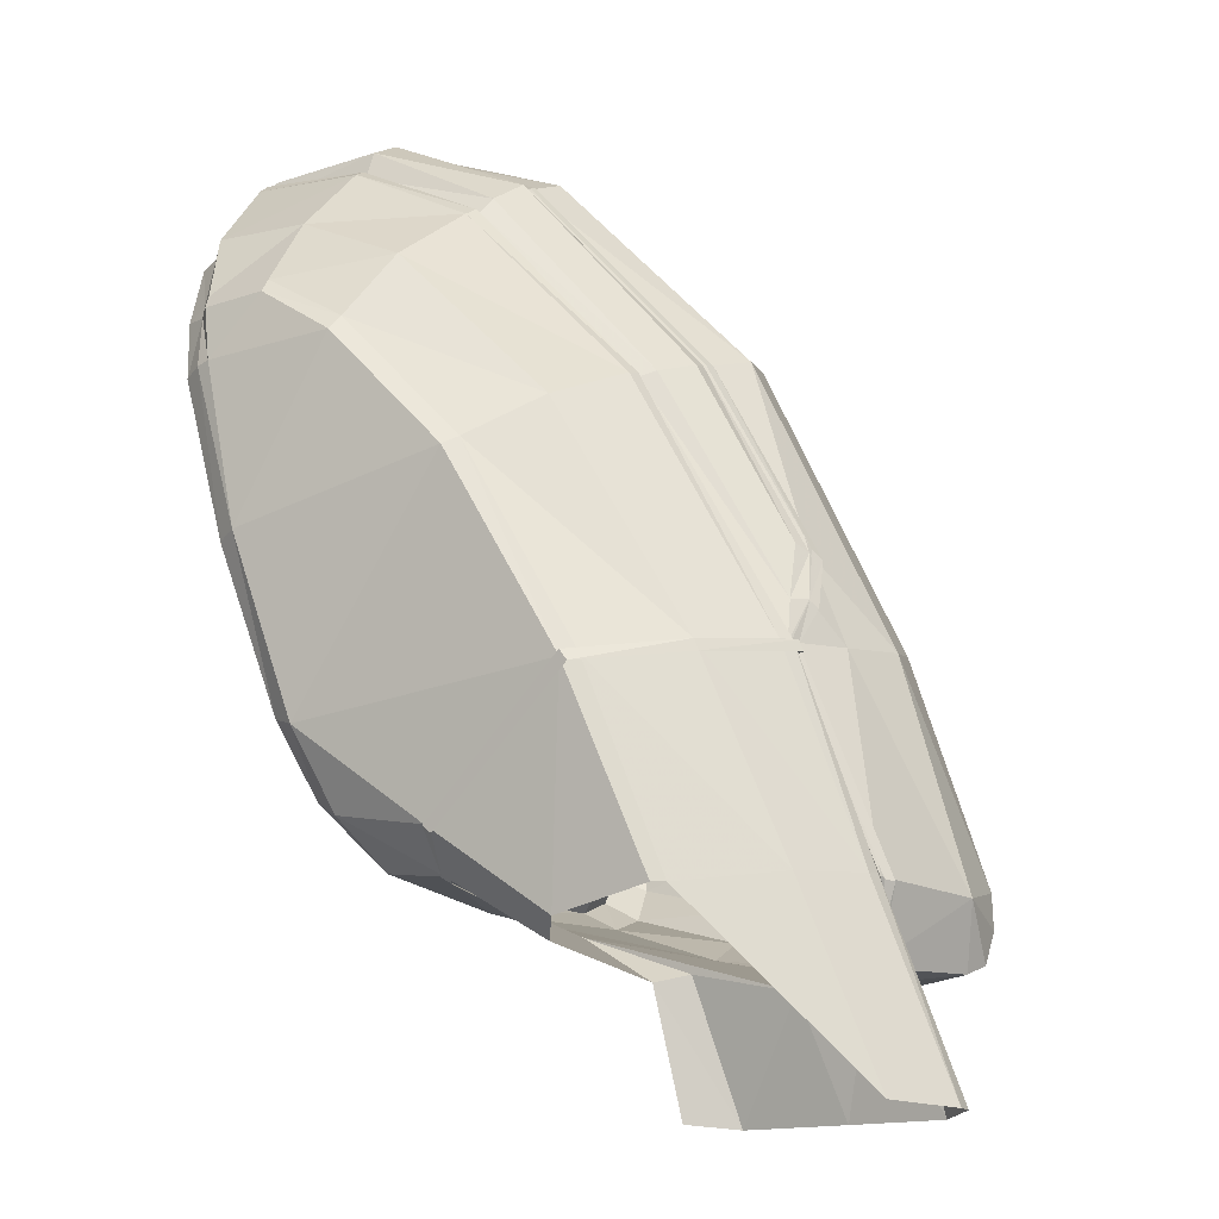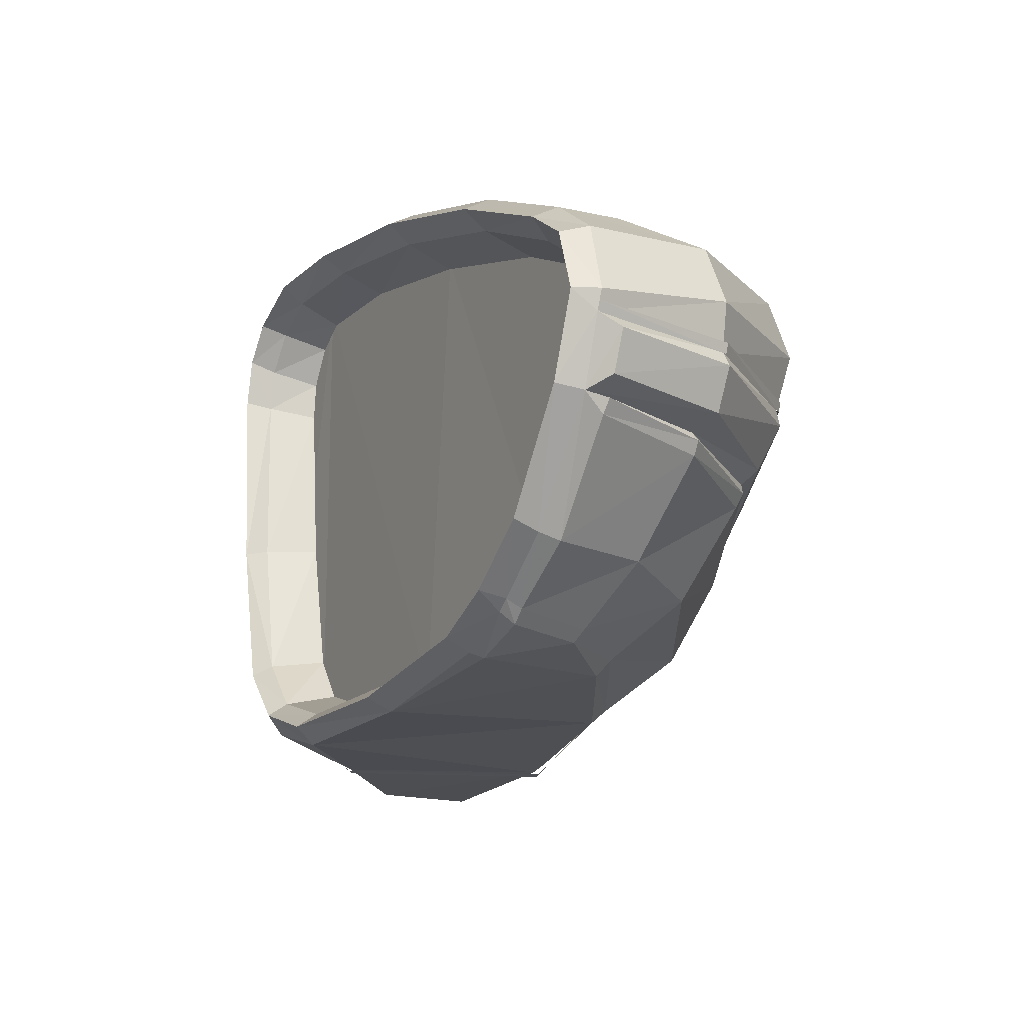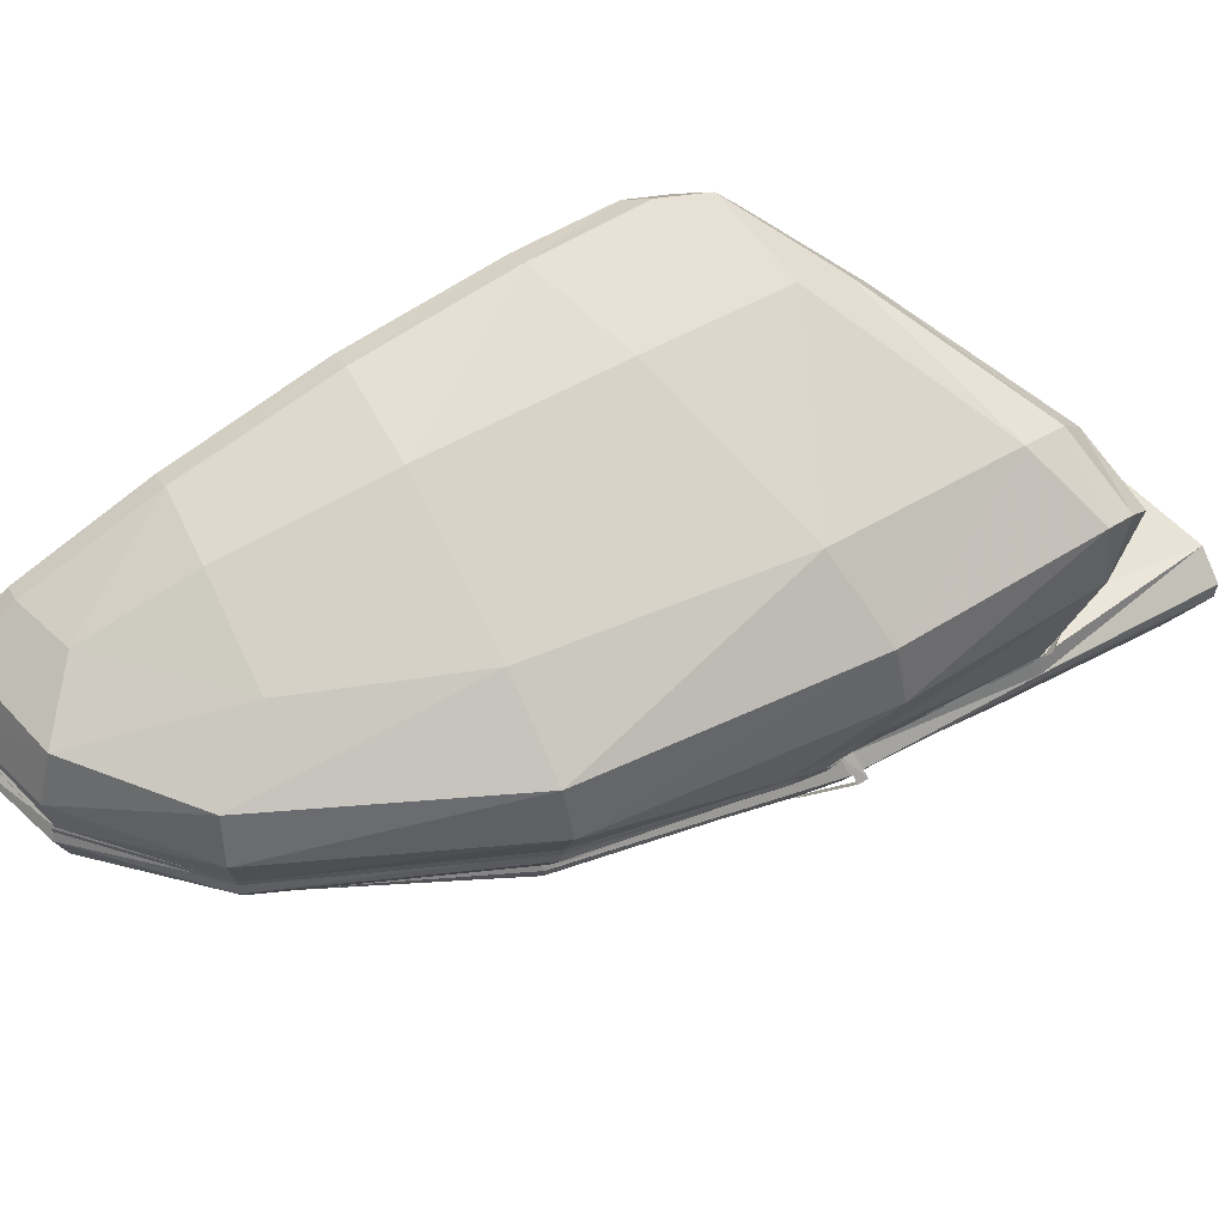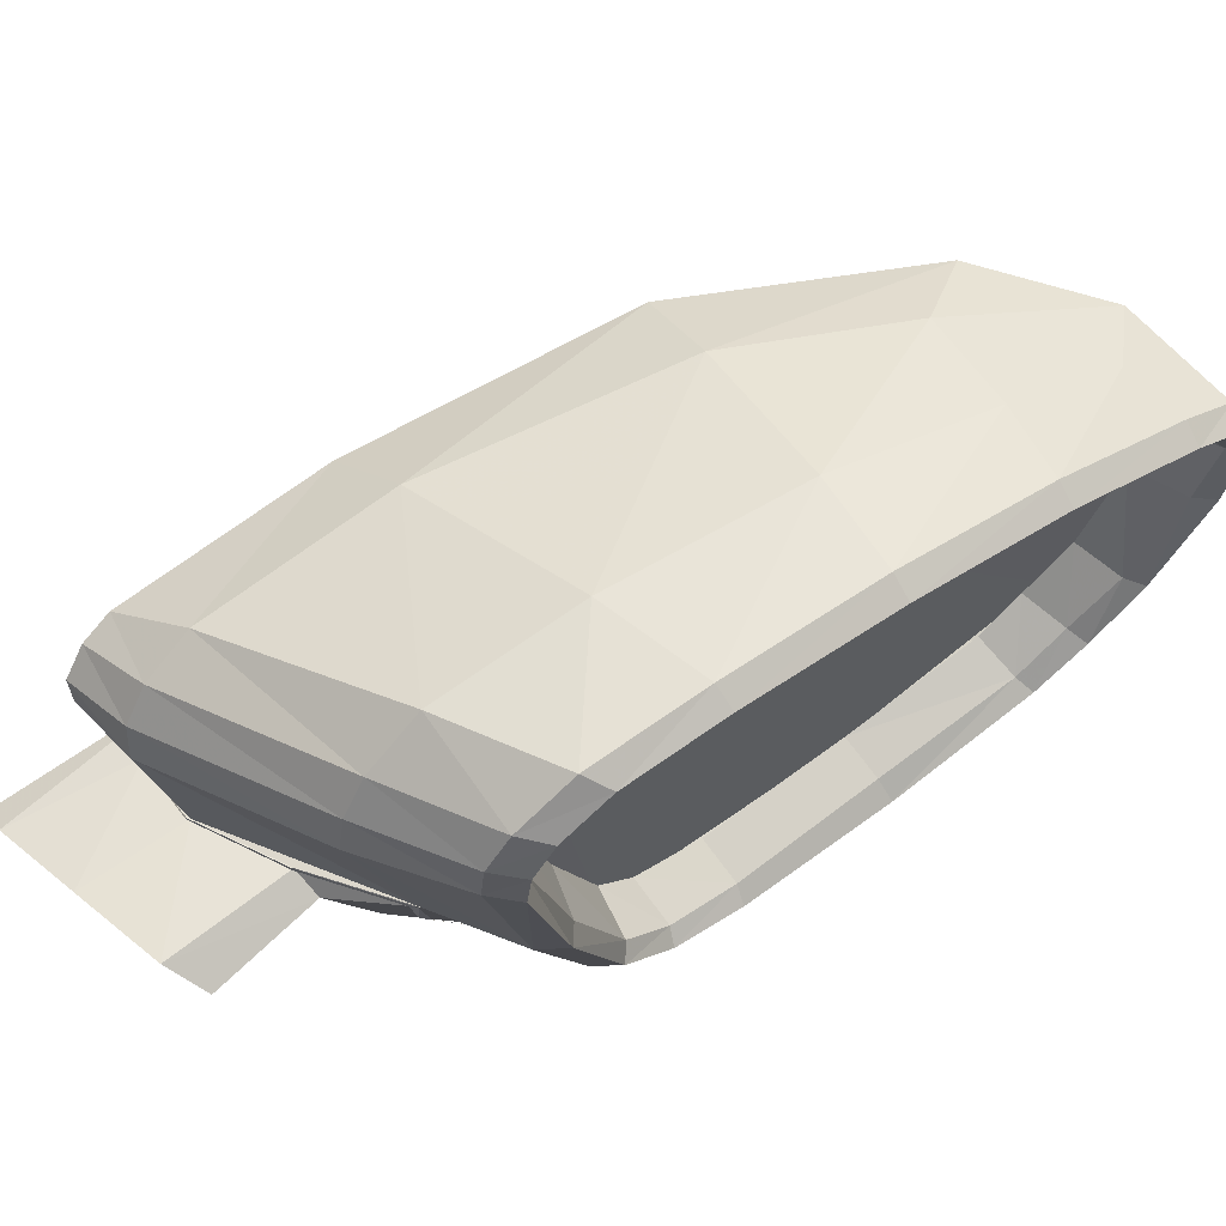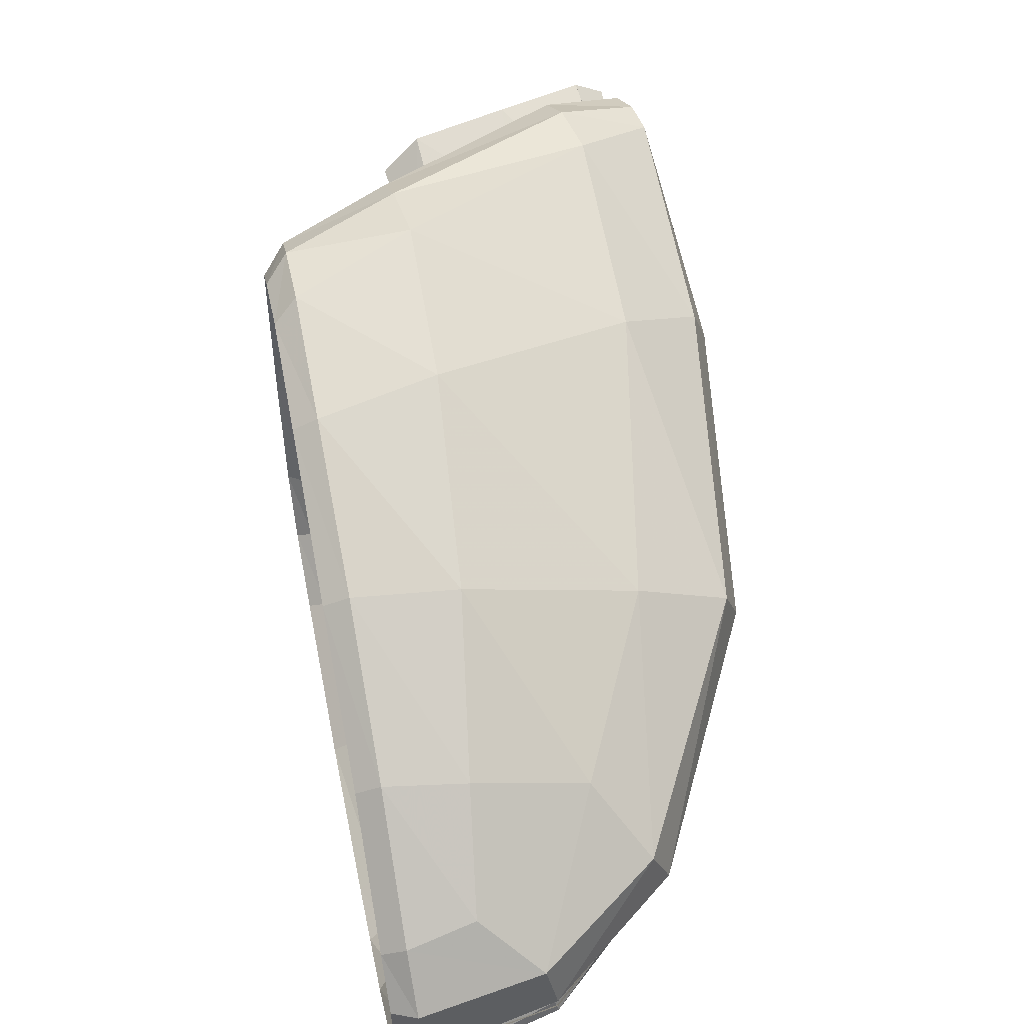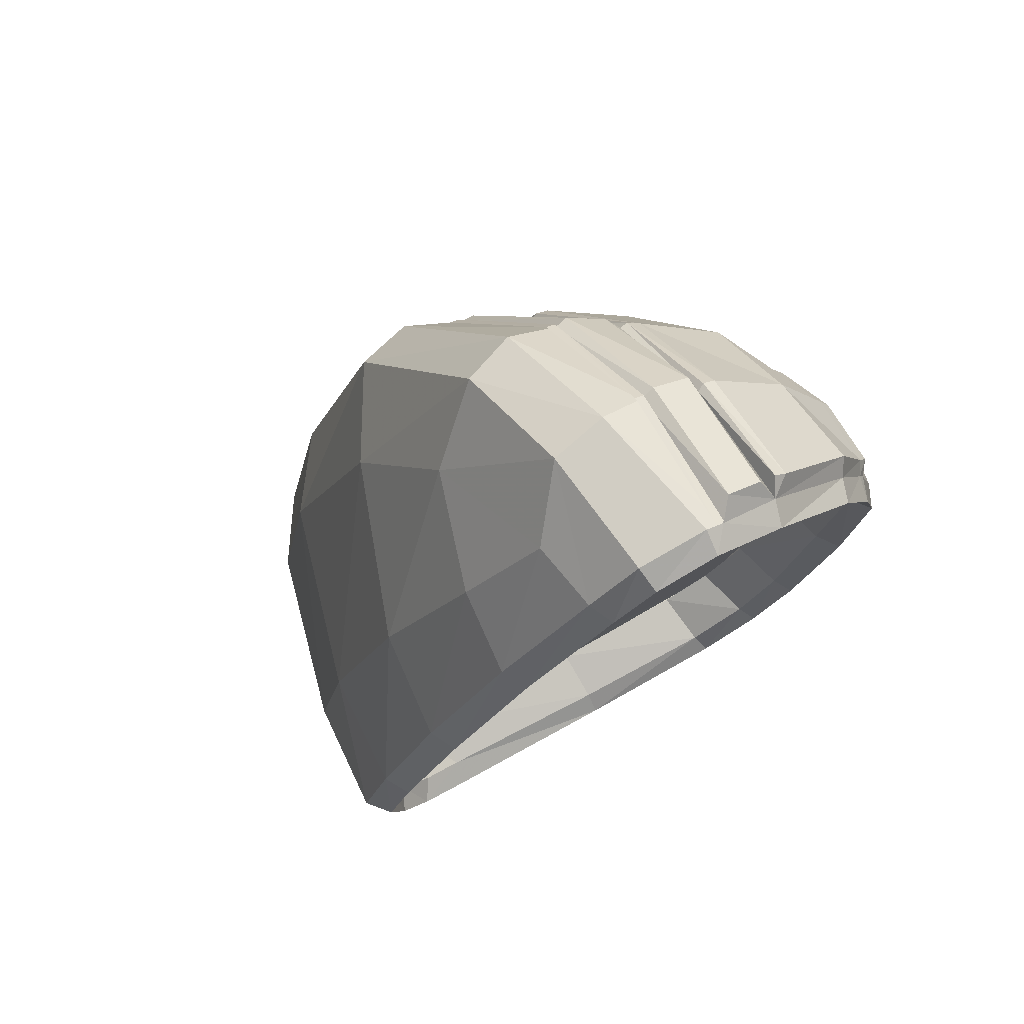
<metadata>
{"format":"obj","ext":"obj","renderer":"f3d","projection":"perspective","resolution":1024,"background":"white","views":[{"elev":-2.1,"azim":27.9,"up":"+Z"},{"elev":-12.9,"azim":-49.2,"up":"+Y"},{"elev":56.3,"azim":34.5,"up":"+Y"},{"elev":68.3,"azim":-147.6,"up":"+Y"},{"elev":70.6,"azim":-33.2,"up":"+Y"},{"elev":52.5,"azim":-124.9,"up":"+Z"}]}
</metadata>
<code>
v 0.08591 0.05526 0.2075
v 0.09301 0.05414 0.209
v 0.08597 0.05476 0.2074
v 0.09301 0.05464 0.2091
v 0.1009 0.05353 0.2064
v 0.101 0.05402 0.2064
v 0.1112 0.05248 0.1968
v 0.1113 0.05303 0.1968
v 0.1171 0.05143 0.1878
v 0.1175 0.05186 0.1873
v 0.1176 0.04988 0.1854
v 0.118 0.05026 0.185
v 0.1176 0.04865 0.1833
v 0.1175 0.04816 0.1834
v 0.1176 0.04816 0.1828
v 0.1222 0.0476 0.1729
v 0.1225 0.04809 0.1728
v 0.1217 0.04754 0.1691
v 0.1218 0.04803 0.169
v 0.118 0.0484 0.1676
v 0.1179 0.04791 0.1676
v 0.1124 0.04902 0.1681
v 0.1123 0.04846 0.1681
v 0.1067 0.04914 0.1694
v 0.1062 0.0497 0.1695
v 0.1063 0.04809 0.1694
v 0.1057 0.04809 0.1697
v 0.1043 0.04056 0.1726
v 0.1038 0.04062 0.1728
v 0.1041 0.03902 0.1749
v 0.1036 0.03908 0.1752
v 0.1111 0.03883 0.1825
v 0.1107 0.03889 0.183
v 0.1154 0.0426 0.1835
v 0.1156 0.04254 0.183
v 0.1184 0.04686 0.1835
v 0.1187 0.04686 0.183
v 0.1189 0.05137 0.1832
v 0.1176 0.05001 0.1854
v 0.1169 0.05155 0.1876
v 0.1173 0.04816 0.1834
v 0.122 0.04754 0.1731
v 0.1239 0.0539 0.1718
v 0.12 0.05476 0.183
v 0.1121 0.05544 0.1972
v 0.111 0.05248 0.1967
v 0.1165 0.05093 0.1881
v 0.111 0.05168 0.1967
v 0.11 0.04964 0.1963
v 0.117 0.04908 0.1854
v 0.1092 0.04908 0.196
v 0.1 0.05007 0.2047
v 0.1004 0.05075 0.2054
v 0.09295 0.05081 0.2071
v 0.09301 0.05149 0.2085
v 0.08615 0.05149 0.2064
v 0.08665 0.05211 0.2077
v 0.08659 0.05408 0.2082
v 0.08591 0.05482 0.2073
v 0.08517 0.0518 0.2055
v 0.08498 0.05581 0.2066
v 0.08597 0.05575 0.206
v 0.08634 0.05198 0.2048
v 0.08622 0.04643 0.2023
v 0.08739 0.04686 0.2018
v 0.08733 0.04377 0.1993
v 0.08856 0.04433 0.1992
v 0.08844 0.0421 0.1963
v 0.08955 0.04266 0.1963
v 0.09159 0.0405 0.1883
v 0.0927 0.0413 0.1886
v 0.09579 0.04087 0.1805
v 0.09498 0.04019 0.1799
v 0.0927 0.03988 0.1888
v 0.09634 0.03939 0.1797
v 0.1039 0.04019 0.1923
v 0.09715 0.04118 0.1981
v 0.1045 0.04081 0.1927
v 0.09739 0.04192 0.1988
v 0.09282 0.04198 0.2002
v 0.09282 0.04254 0.2009
v 0.089 0.04303 0.2004
v 0.08924 0.04241 0.1997
v 0.09023 0.0413 0.197
v 0.08869 0.04297 0.1993
v 0.08949 0.04149 0.1968
v 0.08844 0.04346 0.1999
v 0.08733 0.04593 0.2028
v 0.08788 0.0455 0.2036
v 0.08677 0.05044 0.2069
v 0.08677 0.05112 0.2073
v 0.09307 0.05044 0.2073
v 0.1001 0.04964 0.2047
v 0.1096 0.0484 0.1961
v 0.118 0.04723 0.1835
v 0.1223 0.04655 0.1733
v 0.1252 0.04717 0.1627
v 0.1267 0.04587 0.1634
v 0.1203 0.04797 0.162
v 0.1215 0.04754 0.1691
v 0.1178 0.04791 0.1678
v 0.1235 0.05433 0.1683
v 0.1194 0.05563 0.1671
v 0.1239 0.05575 0.1686
v 0.1196 0.05797 0.1678
v 0.1238 0.05705 0.17
v 0.1195 0.0597 0.1694
v 0.1235 0.05773 0.1718
v 0.1189 0.06094 0.1722
v 0.1191 0.05816 0.1829
v 0.1149 0.06168 0.1823
v 0.1114 0.05853 0.197
v 0.1071 0.06162 0.1949
v 0.1005 0.0589 0.2062
v 0.09968 0.06137 0.2017
v 0.09295 0.05927 0.208
v 0.09134 0.06118 0.2043
v 0.08776 0.06094 0.2036
v 0.08659 0.05908 0.2064
v 0.08591 0.05581 0.2076
v 0.09295 0.05655 0.2091
v 0.1012 0.05618 0.2069
v 0.1008 0.05359 0.2063
v 0.1009 0.05285 0.2064
v 0.09301 0.05359 0.2092
v 0.09301 0.05427 0.2088
v 0.0856 0.05878 0.2054
v 0.08665 0.06032 0.203
v 0.08961 0.0631 0.1962
v 0.09079 0.06378 0.1968
v 0.09307 0.0652 0.188
v 0.09431 0.06588 0.1885
v 0.09653 0.06619 0.1797
v 0.09776 0.06686 0.1801
v 0.09875 0.06612 0.1743
v 0.1003 0.06686 0.1739
v 0.1015 0.06514 0.1708
v 0.0998 0.06464 0.1715
v 0.09986 0.06532 0.1747
v 0.1007 0.06409 0.1725
v 0.1022 0.06452 0.1751
v 0.1028 0.06347 0.1736
v 0.101 0.06217 0.1713
v 0.1031 0.06155 0.1726
v 0.1011 0.06007 0.171
v 0.103 0.05964 0.1726
v 0.09974 0.05124 0.1724
v 0.102 0.05137 0.174
v 0.09832 0.04433 0.1745
v 0.1008 0.0447 0.1759
v 0.09727 0.04192 0.1768
v 0.09992 0.04254 0.1777
v 0.09832 0.04149 0.1814
v 0.09511 0.04186 0.1894
v 0.09208 0.04334 0.1969
v 0.09128 0.04476 0.1994
v 0.09023 0.04729 0.202
v 0.08955 0.05229 0.2044
v 0.0893 0.05569 0.2054
v 0.08955 0.05748 0.2051
v 0.08683 0.05816 0.2051
v 0.09023 0.05865 0.2036
v 0.08776 0.05946 0.203
v 0.09282 0.06118 0.1977
v 0.09079 0.06223 0.1965
v 0.09653 0.06341 0.189
v 0.09424 0.06433 0.1883
v 0.09992 0.06464 0.1808
v 0.0977 0.06544 0.1801
v 0.09659 0.0413 0.1761
v 0.09813 0.04044 0.1755
v 0.1037 0.03914 0.1753
v 0.1106 0.03902 0.1827
v 0.1113 0.03951 0.1828
v 0.1153 0.04266 0.1835
v 0.1075 0.04359 0.1947
v 0.09881 0.04457 0.202
v 0.09295 0.04532 0.2039
v 0.09307 0.04976 0.2071
v 0.09992 0.04896 0.2044
v 0.1095 0.04772 0.196
v 0.1176 0.04655 0.1836
v 0.1222 0.04581 0.1733
v 0.1267 0.04501 0.1636
v 0.1247 0.04155 0.1642
v 0.1105 0.03859 0.1715
v 0.1153 0.03846 0.1731
v 0.1039 0.04068 0.1729
v 0.1096 0.04007 0.1703
v 0.1123 0.04766 0.1615
v 0.1147 0.04884 0.1613
v 0.1123 0.04846 0.1683
v 0.1063 0.04914 0.1697
v 0.1107 0.04766 0.1679
v 0.1007 0.05007 0.1705
v 0.09931 0.04309 0.1728
v 0.09912 0.05112 0.1713
v 0.09776 0.04383 0.1736
v 0.1003 0.06044 0.1699
v 0.102 0.06069 0.1691
v 0.1084 0.05908 0.1679
v 0.1085 0.06137 0.1686
v 0.1083 0.06328 0.1701
v 0.1075 0.06532 0.1733
v 0.1042 0.06581 0.181
v 0.09918 0.0652 0.1909
v 0.09449 0.06335 0.1989
v 0.102 0.06322 0.1694
v 0.1002 0.06279 0.1702
v 0.1159 0.03883 0.1731
v 0.1203 0.04204 0.1736
v 0.1038 0.06371 0.1715
v 0.1028 0.06557 0.1742
v 0.1026 0.05254 0.1727
v 0.1007 0.0413 0.176
v 0.09542 0.04136 0.1887
v 0.09653 0.06371 0.1891
v 0.09079 0.04408 0.2007
v 0.08968 0.05915 0.2053
v 0.08887 0.05452 0.2067
f 1 2 3
f 2 1 4
f 4 5 2
f 5 4 6
f 6 7 5
f 7 6 8
f 8 9 7
f 9 8 10
f 10 11 9
f 11 10 12
f 13 11 12
f 11 13 14
f 14 13 15
f 13 16 15
f 16 13 17
f 17 18 16
f 18 17 19
f 20 18 19
f 18 20 21
f 22 21 20
f 21 22 23
f 22 24 23
f 24 22 25
f 25 26 24
f 26 25 27
f 27 28 26
f 28 27 29
f 29 30 28
f 30 29 31
f 31 32 30
f 32 31 33
f 34 32 33
f 32 34 35
f 36 35 34
f 35 36 37
f 14 37 36
f 37 14 15
f 38 39 40
f 39 38 41
f 41 38 42
f 42 38 43
f 38 44 43
f 44 38 40
f 40 45 44
f 45 40 46
f 47 46 40
f 46 47 48
f 47 49 48
f 49 47 50
f 40 50 47
f 50 40 39
f 39 41 50
f 51 50 41
f 50 51 49
f 52 49 51
f 49 52 53
f 54 53 52
f 53 54 55
f 56 55 54
f 55 56 57
f 56 58 57
f 58 56 59
f 60 59 56
f 59 60 61
f 60 62 61
f 62 60 63
f 64 63 60
f 63 64 65
f 66 65 64
f 65 66 67
f 68 67 66
f 67 68 69
f 70 69 68
f 69 70 71
f 70 72 71
f 72 70 73
f 74 73 70
f 73 74 75
f 74 76 75
f 77 76 74
f 77 78 76
f 78 77 79
f 80 79 77
f 79 80 81
f 80 82 81
f 82 80 83
f 84 83 80
f 84 85 83
f 85 84 86
f 86 84 74
f 84 77 74
f 80 77 84
f 70 86 74
f 86 70 68
f 86 68 85
f 66 85 68
f 87 85 66
f 87 83 85
f 83 87 82
f 88 82 87
f 82 88 89
f 56 89 88
f 89 56 90
f 90 56 91
f 54 91 56
f 91 54 92
f 54 93 92
f 93 54 52
f 51 93 52
f 93 51 94
f 41 94 51
f 94 41 95
f 41 96 95
f 96 41 42
f 97 96 42
f 96 97 98
f 100 99 97
f 99 100 101
f 102 101 100
f 101 102 103
f 104 103 102
f 103 104 105
f 106 105 104
f 105 106 107
f 108 107 106
f 107 108 109
f 110 109 108
f 109 110 111
f 112 111 110
f 111 112 113
f 114 113 112
f 113 114 115
f 116 115 114
f 115 116 117
f 116 118 117
f 118 116 119
f 116 120 119
f 120 116 121
f 114 121 116
f 121 114 122
f 112 122 114
f 122 112 45
f 110 45 112
f 45 110 44
f 108 44 110
f 44 108 43
f 108 106 43
f 104 43 106
f 43 104 102
f 100 43 102
f 43 100 42
f 100 97 42
f 45 123 122
f 123 45 46
f 46 124 123
f 124 46 48
f 48 53 124
f 53 48 49
f 55 124 53
f 124 55 125
f 57 125 55
f 125 57 58
f 58 126 125
f 126 58 59
f 59 121 126
f 121 59 120
f 59 61 120
f 127 120 61
f 120 127 119
f 128 119 127
f 119 128 118
f 129 118 128
f 118 129 130
f 131 130 129
f 130 131 132
f 133 132 131
f 132 133 134
f 135 134 133
f 134 135 136
f 135 137 136
f 137 135 138
f 139 138 135
f 138 139 140
f 141 140 139
f 140 141 142
f 142 143 140
f 143 142 144
f 144 145 143
f 145 144 146
f 146 147 145
f 147 146 148
f 148 149 147
f 149 148 150
f 150 151 149
f 151 150 152
f 152 72 151
f 72 152 153
f 153 71 72
f 71 153 154
f 154 69 71
f 69 154 155
f 156 69 155
f 69 156 67
f 157 67 156
f 67 157 65
f 158 65 157
f 65 158 63
f 159 63 158
f 63 159 62
f 160 62 159
f 62 160 161
f 162 161 160
f 161 162 163
f 164 163 162
f 163 164 165
f 166 165 164
f 165 166 167
f 168 167 166
f 167 168 169
f 141 169 168
f 169 141 139
f 139 133 169
f 133 139 135
f 131 169 133
f 169 131 167
f 129 167 131
f 167 129 165
f 128 165 129
f 165 128 163
f 127 163 128
f 163 127 161
f 61 161 127
f 161 61 62
f 72 170 151
f 170 72 73
f 75 170 73
f 170 75 171
f 75 172 171
f 172 75 173
f 75 76 173
f 78 173 76
f 173 78 174
f 78 175 174
f 175 78 176
f 79 176 78
f 176 79 177
f 81 177 79
f 177 81 178
f 82 178 81
f 178 82 89
f 89 179 178
f 179 89 90
f 90 92 179
f 92 90 91
f 93 179 92
f 179 93 180
f 94 180 93
f 180 94 181
f 94 182 181
f 182 94 95
f 95 183 182
f 183 95 96
f 96 184 183
f 184 96 98
f 186 173 187
f 173 186 172
f 186 188 172
f 188 186 189
f 101 191 99
f 191 101 192
f 193 192 101
f 194 192 193
f 194 191 192
f 191 194 190
f 193 189 194
f 189 193 188
f 195 188 193
f 188 195 196
f 197 196 195
f 196 197 198
f 197 149 198
f 149 197 147
f 197 145 147
f 145 197 199
f 195 199 197
f 199 195 200
f 195 201 200
f 201 195 193
f 193 103 201
f 193 101 103
f 105 201 103
f 201 105 202
f 107 202 105
f 202 107 203
f 109 203 107
f 203 109 204
f 111 204 109
f 204 111 205
f 113 205 111
f 205 113 206
f 115 206 113
f 206 115 207
f 117 207 115
f 117 130 207
f 130 117 118
f 132 207 130
f 207 132 206
f 134 206 132
f 206 134 205
f 136 205 134
f 205 136 204
f 137 204 136
f 204 137 203
f 208 203 137
f 203 208 202
f 200 202 208
f 202 200 201
f 209 200 208
f 200 209 199
f 209 145 199
f 145 209 143
f 209 140 143
f 140 209 138
f 208 138 209
f 138 208 137
f 151 198 149
f 198 151 170
f 171 198 170
f 198 171 196
f 171 188 196
f 188 171 172
f 174 187 173
f 187 174 210
f 174 211 210
f 211 174 175
f 175 183 211
f 183 175 182
f 176 182 175
f 182 176 181
f 177 181 176
f 181 177 180
f 178 180 177
f 180 178 179
f 184 211 183
f 211 184 185
f 185 210 211
f 122 126 121
f 126 122 123
f 123 125 126
f 125 123 124
f 88 60 56
f 60 88 64
f 87 64 88
f 64 87 66
f 212 213 214
f 214 213 215
f 213 216 215
f 216 213 217
f 217 218 216
f 218 217 219
f 220 218 219

</code>
